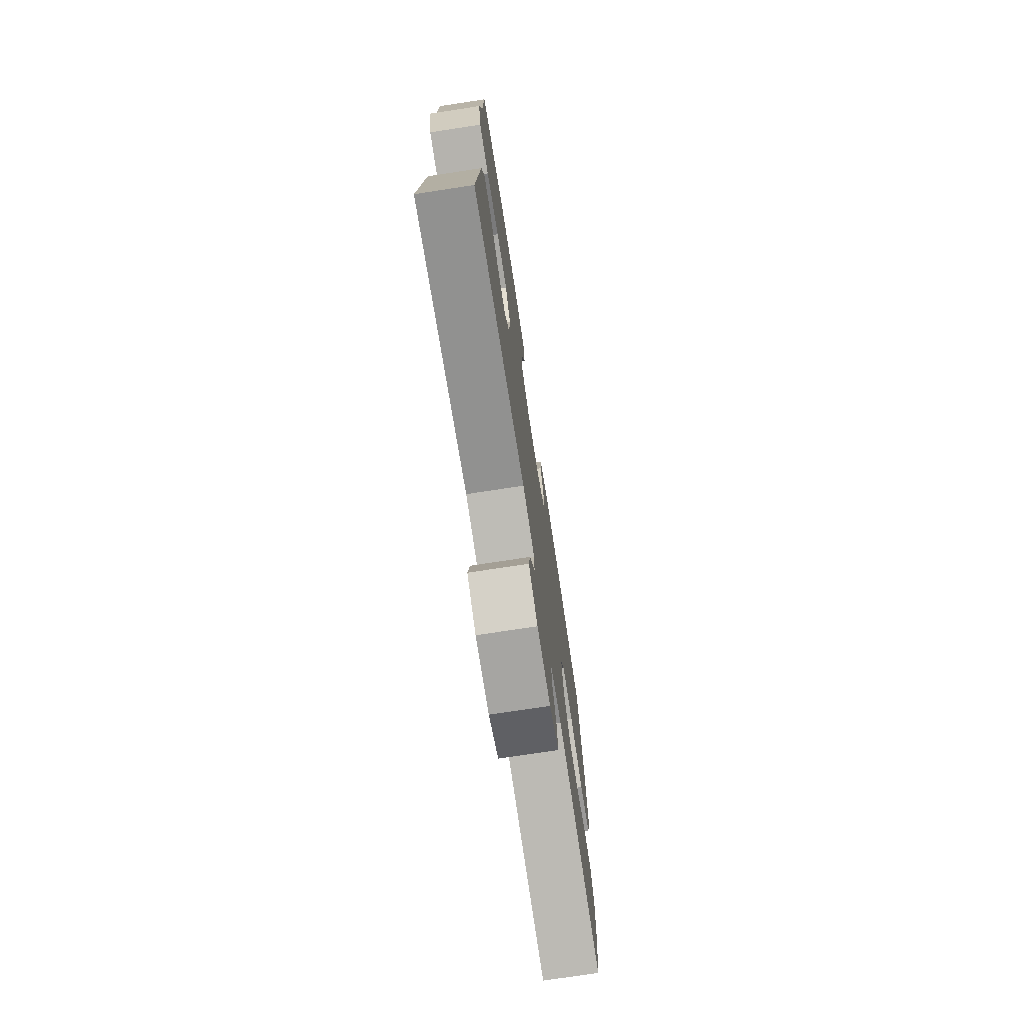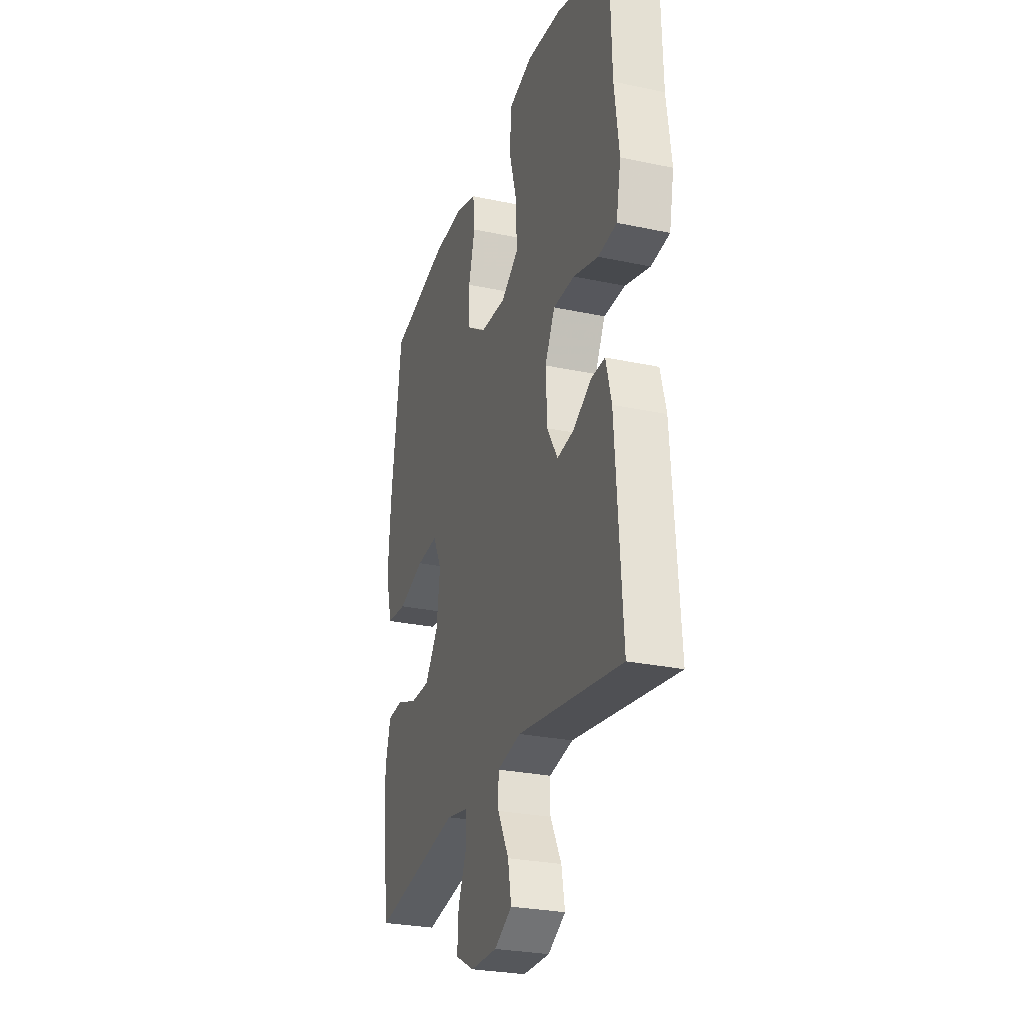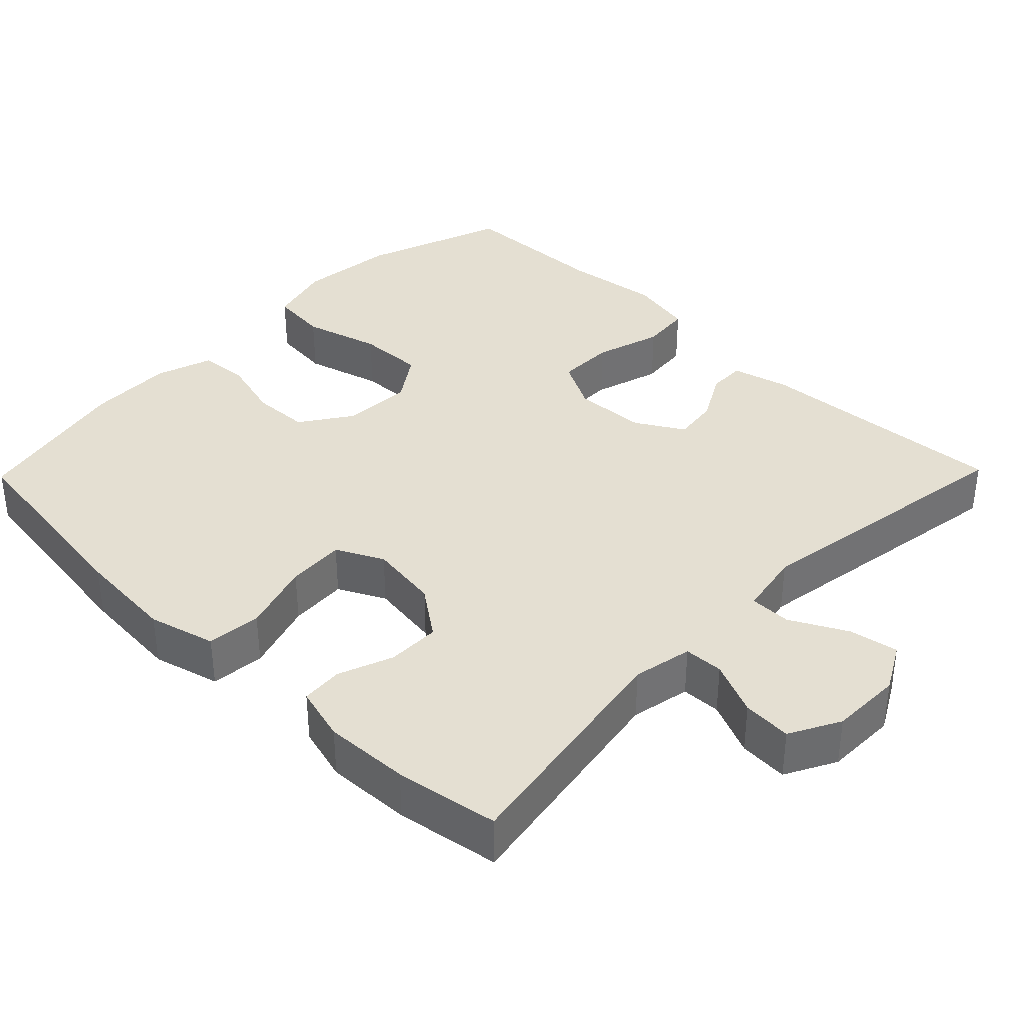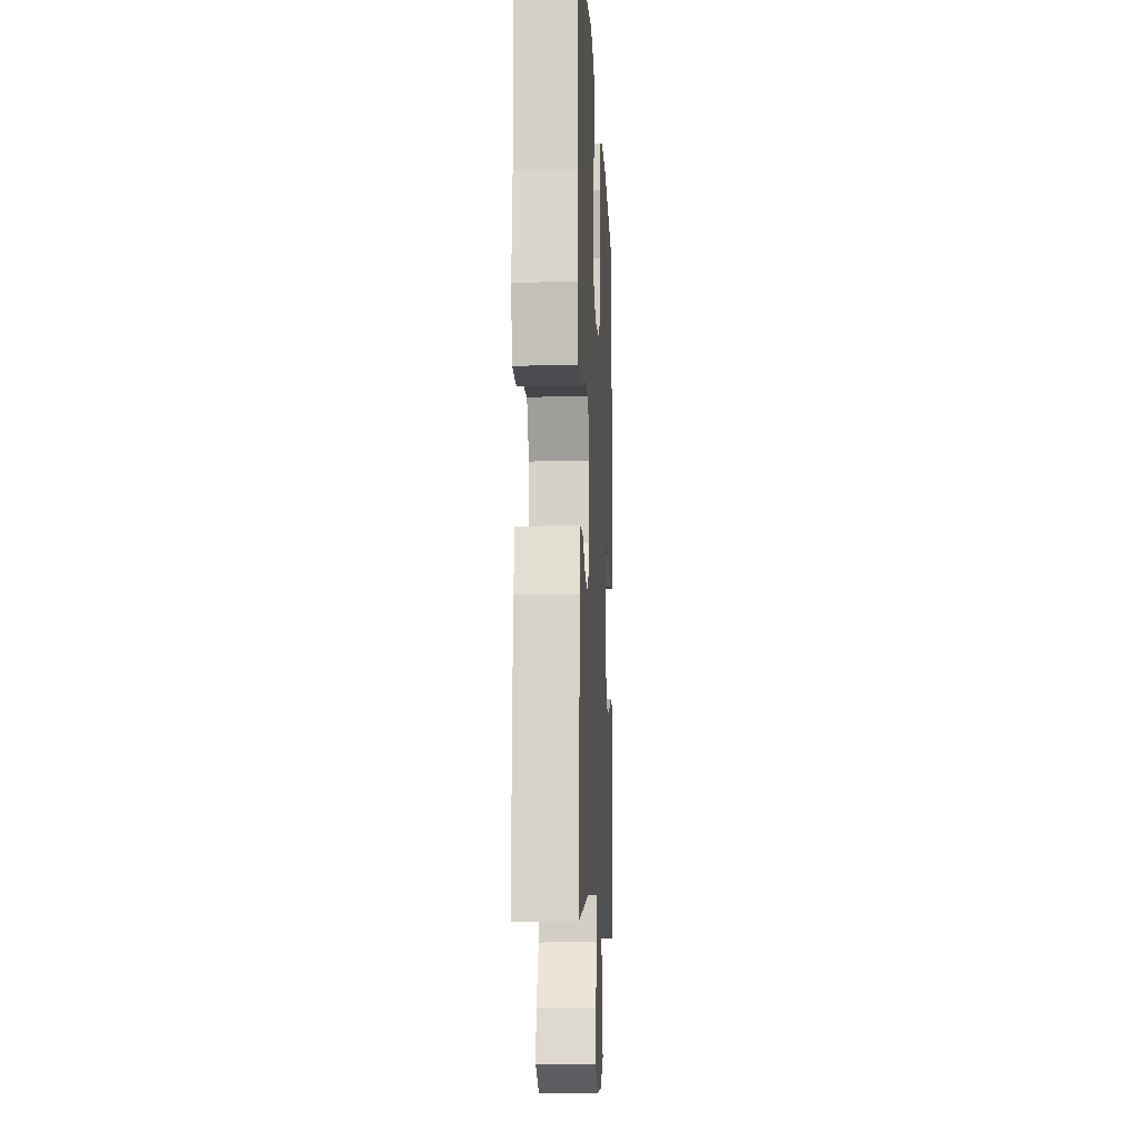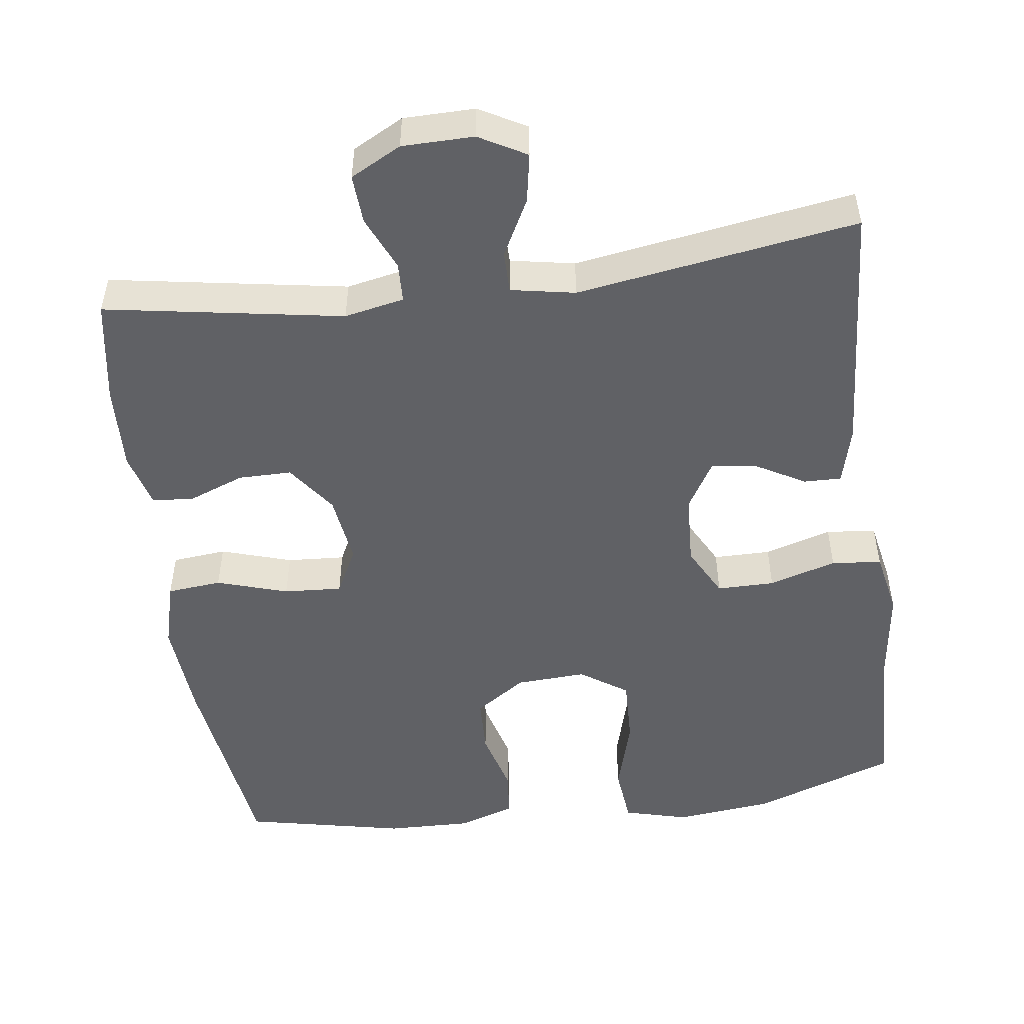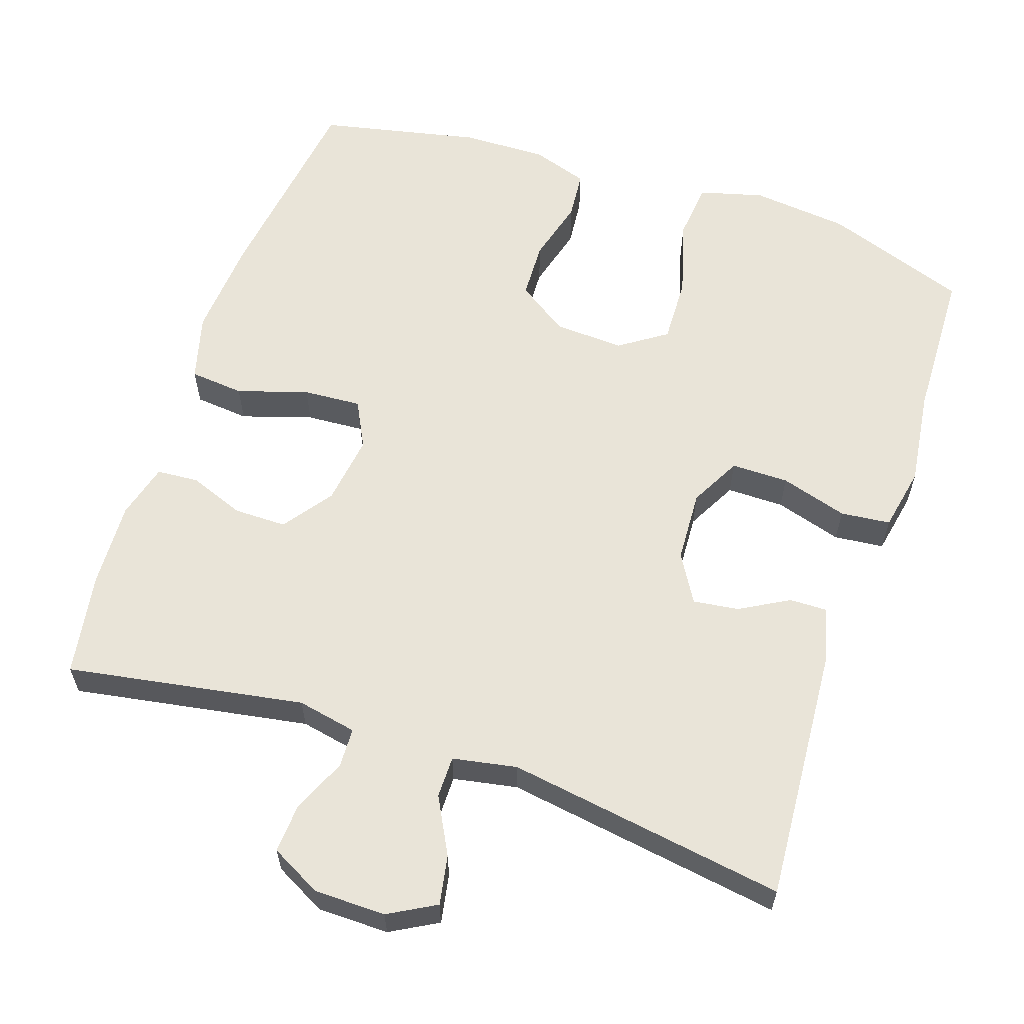
<metadata>
{"format":"obj","ext":"obj","renderer":"f3d","projection":"perspective","resolution":1024,"background":"white","views":[{"elev":-74.4,"azim":-81.3,"up":"+Z"},{"elev":-27.5,"azim":-108.1,"up":"+Z"},{"elev":37.0,"azim":134.3,"up":"+Y"},{"elev":-9.1,"azim":-87.1,"up":"+Z"},{"elev":-50.4,"azim":-172.3,"up":"+Y"},{"elev":60.5,"azim":-161.4,"up":"+Y"}]}
</metadata>
<code>
v -0.5 0.07 0.5
v -0.308 0.07 0.568
v -0.178 0.07 0.582
v -0.092 0.07 0.559
v -0.084 0.07 0.481
v -0.113 0.07 0.378
v -0.116 0.07 0.289
v -0.053 0.07 0.246
v 0.041 0.07 0.251
v 0.109 0.07 0.297
v 0.112 0.07 0.374
v 0.089 0.07 0.459
v 0.095 0.07 0.524
v 0.171 0.07 0.549
v 0.285 0.07 0.546
v 0.5 0.07 0.5
v 0.538 0.07 0.223
v 0.548 0.07 0.089
v 0.524 0.07 -0.001
v 0.451 0.07 -0.008
v 0.356 0.07 0.022
v 0.278 0.07 0.027
v 0.246 0.07 -0.036
v 0.259 0.07 -0.13
v 0.307 0.07 -0.196
v 0.378 0.07 -0.196
v 0.452 0.07 -0.168
v 0.508 0.07 -0.172
v 0.528 0.07 -0.246
v 0.523 0.07 -0.361
v 0.5 0.07 -0.5
v 0.182 0.07 -0.446
v 0.102 0.07 -0.462
v 0.1 0.07 -0.515
v 0.132 0.07 -0.588
v 0.136 0.07 -0.654
v 0.068 0.07 -0.69
v -0.028 0.07 -0.691
v -0.091 0.07 -0.656
v -0.079 0.07 -0.59
v -0.039 0.07 -0.514
v -0.039 0.07 -0.458
v -0.125 0.07 -0.442
v -0.5 0.07 -0.5
v -0.476 0.07 -0.159
v -0.456 0.07 -0.082
v -0.406 0.07 -0.083
v -0.34 0.07 -0.12
v -0.279 0.07 -0.128
v -0.241 0.07 -0.064
v -0.236 0.07 0.033
v -0.272 0.07 0.101
v -0.349 0.07 0.101
v -0.439 0.07 0.074
v -0.506 0.07 0.081
v -0.523 0.07 0.167
v -0.506 0.07 0.296
v -0.5 0 0.5
v -0.308 0 0.568
v -0.178 0 0.582
v -0.092 0 0.559
v -0.084 0 0.481
v -0.113 0 0.378
v -0.116 0 0.289
v -0.053 0 0.246
v 0.041 0 0.251
v 0.109 0 0.297
v 0.112 0 0.374
v 0.089 0 0.459
v 0.095 0 0.524
v 0.171 0 0.549
v 0.285 0 0.546
v 0.5 0 0.5
v 0.538 0 0.223
v 0.548 0 0.089
v 0.524 0 -0.001
v 0.451 0 -0.008
v 0.356 0 0.022
v 0.278 0 0.027
v 0.246 0 -0.036
v 0.259 0 -0.13
v 0.307 0 -0.196
v 0.378 0 -0.196
v 0.452 0 -0.168
v 0.508 0 -0.172
v 0.528 0 -0.246
v 0.523 0 -0.361
v 0.5 0 -0.5
v 0.182 0 -0.446
v 0.102 0 -0.462
v 0.1 0 -0.515
v 0.132 0 -0.588
v 0.136 0 -0.654
v 0.068 0 -0.69
v -0.028 0 -0.691
v -0.091 0 -0.656
v -0.079 0 -0.59
v -0.039 0 -0.514
v -0.039 0 -0.458
v -0.125 0 -0.442
v -0.5 0 -0.5
v -0.476 0 -0.159
v -0.456 0 -0.082
v -0.406 0 -0.083
v -0.34 0 -0.12
v -0.279 0 -0.128
v -0.241 0 -0.064
v -0.236 0 0.033
v -0.272 0 0.101
v -0.349 0 0.101
v -0.439 0 0.074
v -0.506 0 0.081
v -0.523 0 0.167
v -0.506 0 0.296
f 54 55 56 57
f 53 54 57 1
f 52 53 1 2
f 51 52 2 3
f 50 51 3 4
f 45 46 47 48
f 43 44 45 48
f 42 43 48 49
f 38 39 40 41
f 38 41 42
f 37 38 42
f 34 35 36 37
f 33 34 37 42
f 32 33 42 49
f 26 27 28 29
f 25 26 29 30
f 18 19 20 21
f 18 21 22
f 17 18 22
f 16 17 22
f 15 16 22 23
f 11 12 13 14
f 10 11 14 15
f 50 4 5 6
f 50 6 7
f 31 32 49 50
f 25 30 31 50
f 24 25 50 7
f 23 24 7 8
f 10 15 23
f 9 10 23
f 8 9 23
f 114 113 112 111
f 58 114 111 110
f 59 58 110 109
f 60 59 109 108
f 61 60 108 107
f 105 104 103 102
f 105 102 101 100
f 106 105 100 99
f 98 97 96 95
f 99 98 95
f 99 95 94
f 94 93 92 91
f 99 94 91 90
f 106 99 90 89
f 86 85 84 83
f 87 86 83 82
f 78 77 76 75
f 79 78 75
f 79 75 74
f 79 74 73
f 80 79 73 72
f 71 70 69 68
f 72 71 68 67
f 63 62 61 107
f 64 63 107
f 107 106 89 88
f 107 88 87 82
f 64 107 82 81
f 65 64 81 80
f 80 72 67
f 80 67 66
f 80 66 65
f 1 58 59 2
f 2 59 60 3
f 3 60 61 4
f 4 61 62 5
f 5 62 63 6
f 6 63 64 7
f 7 64 65 8
f 8 65 66 9
f 9 66 67 10
f 10 67 68 11
f 11 68 69 12
f 12 69 70 13
f 13 70 71 14
f 14 71 72 15
f 15 72 73 16
f 16 73 74 17
f 17 74 75 18
f 18 75 76 19
f 19 76 77 20
f 20 77 78 21
f 21 78 79 22
f 22 79 80 23
f 23 80 81 24
f 24 81 82 25
f 25 82 83 26
f 26 83 84 27
f 27 84 85 28
f 28 85 86 29
f 29 86 87 30
f 30 87 88 31
f 31 88 89 32
f 32 89 90 33
f 33 90 91 34
f 34 91 92 35
f 35 92 93 36
f 36 93 94 37
f 37 94 95 38
f 38 95 96 39
f 39 96 97 40
f 40 97 98 41
f 41 98 99 42
f 42 99 100 43
f 43 100 101 44
f 44 101 102 45
f 45 102 103 46
f 46 103 104 47
f 47 104 105 48
f 48 105 106 49
f 49 106 107 50
f 50 107 108 51
f 51 108 109 52
f 52 109 110 53
f 53 110 111 54
f 54 111 112 55
f 55 112 113 56
f 56 113 114 57
f 57 114 58 1

</code>
